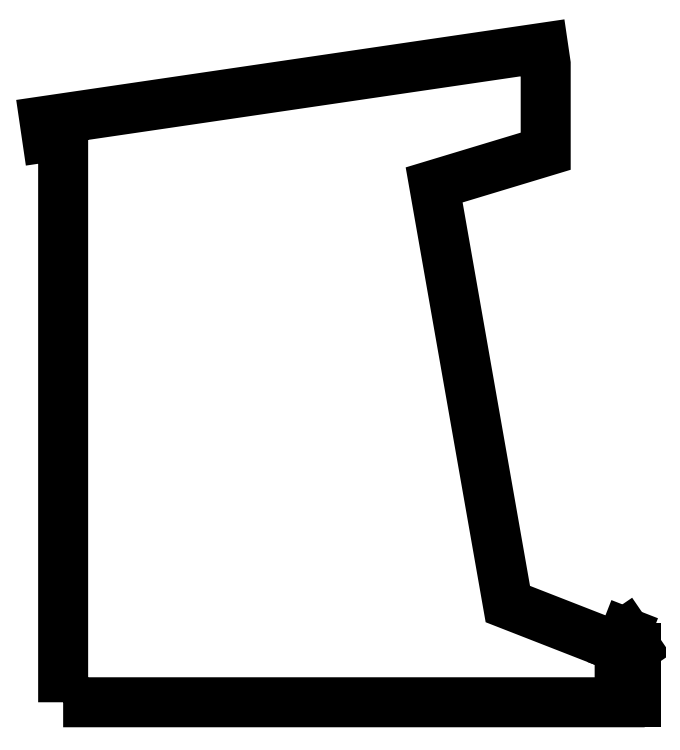
<metadata>
{"format":"dxf","ext":"dxf","renderer":"ezdxf+matplotlib","layout":"modelspace","background":"white","min_lineweight":24,"dpi":150}
</metadata>
<code>
0
SECTION
2
ENTITIES
0
LWPOLYLINE
8
0
90
11
70
1
43
0
10
-22.11
20
0
10
3.389
20
2.143e-16
10
3.389
20
2.5
10
-1.735
20
4.5
10
-5.111
20
23.71
10
-6.994e-16
20
25.25
10
0
20
29.25
10
-0.1091
20
29.99
10
-22.96
20
26.63
10
-22.85
20
25.89
10
-22.11
20
26
0
LINE
8
0
10
3.389
20
2.5
30
0
11
3.389
21
3.497e-16
31
0
0
LINE
8
0
10
4.139
20
2.5
30
0
11
4.139
21
2.206e-16
31
0
0
LINE
8
0
10
4.139
20
2.206e-16
30
0
11
3.389
21
3.497e-16
31
0
0
LINE
8
0
10
3.389
20
3.497e-16
30
0
11
3.389
21
2.5
31
0
0
LINE
8
0
10
3.389
20
2.5
30
0
11
3.662
21
3.199
31
0
0
LINE
8
0
10
3.662
20
3.199
30
0
11
4.139
21
2.5
31
0
0
ENDSEC
0
EOF

</code>
